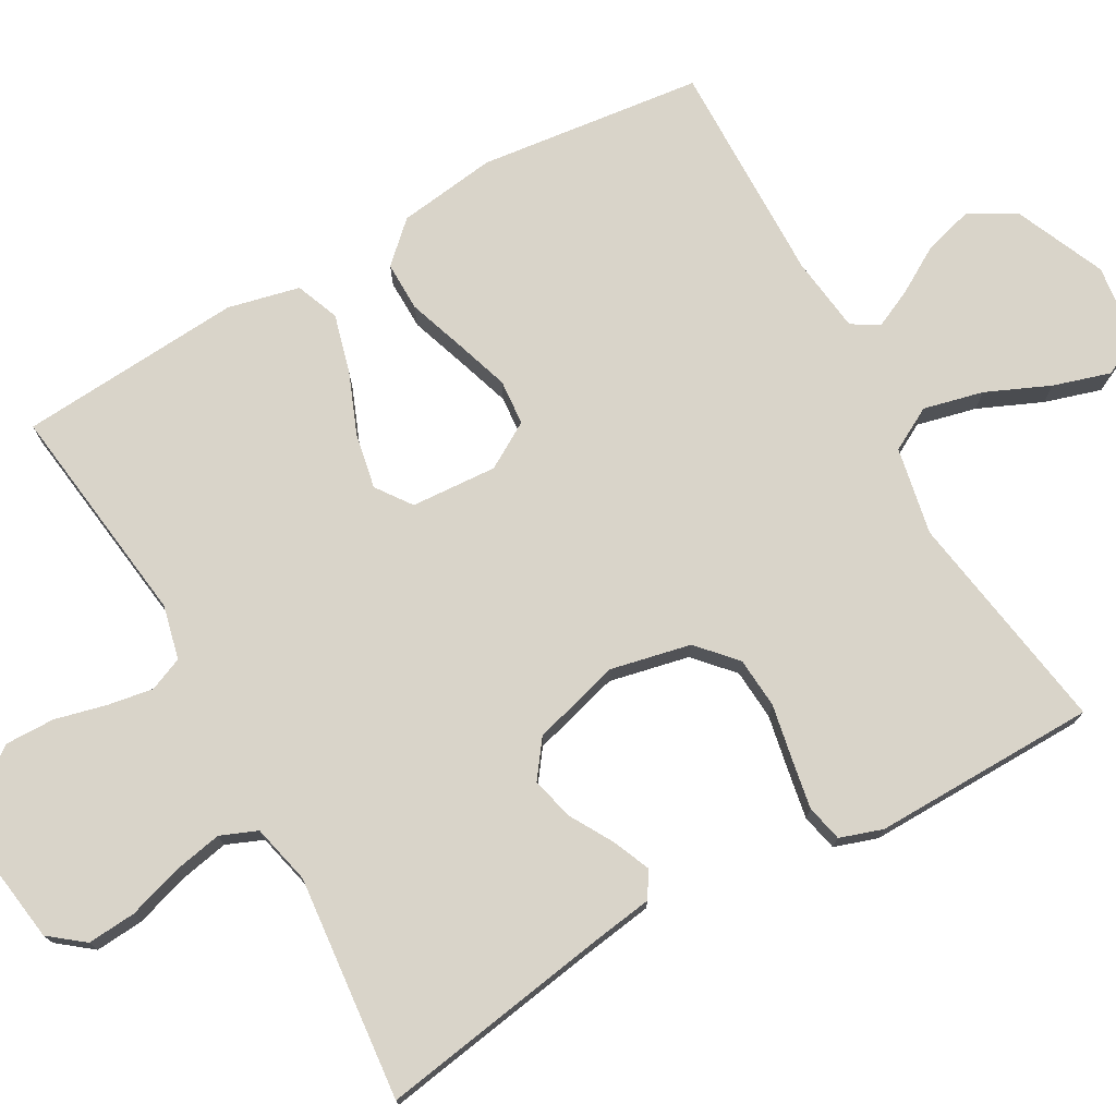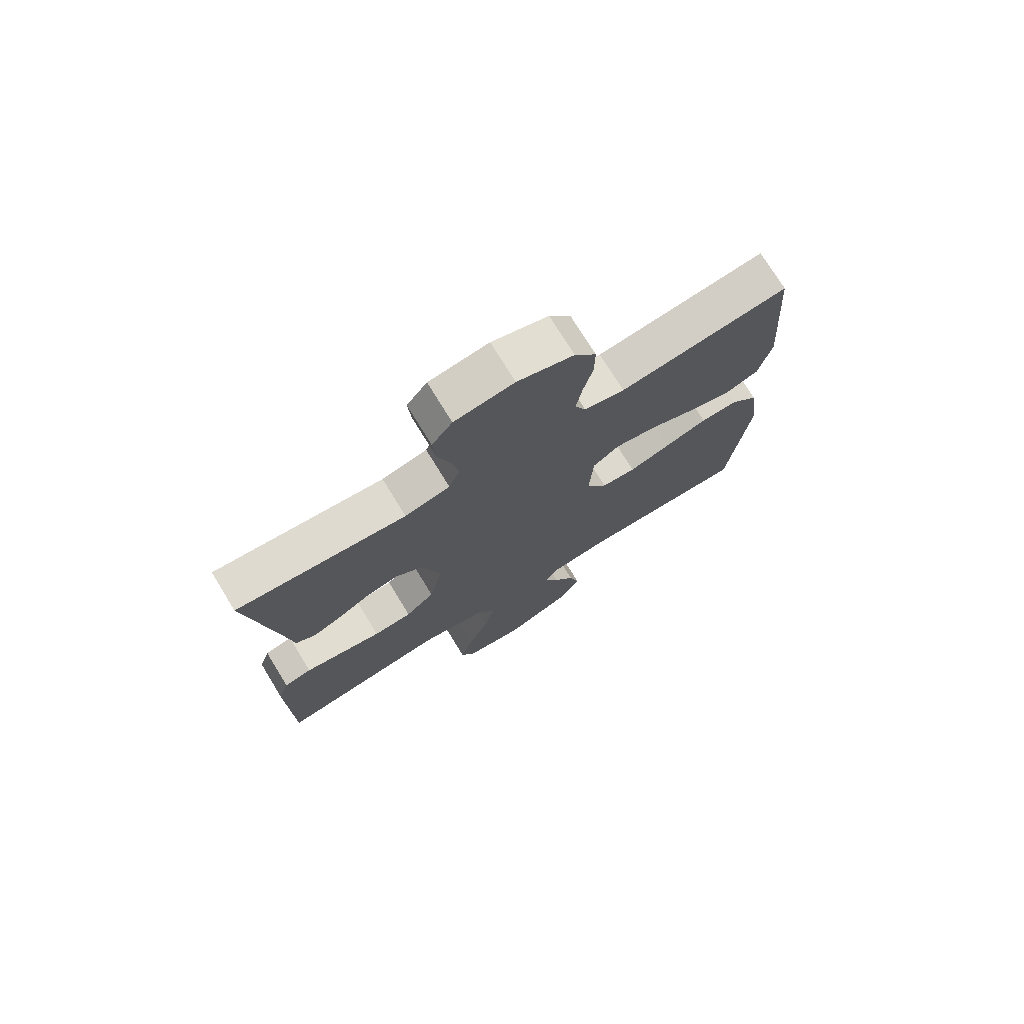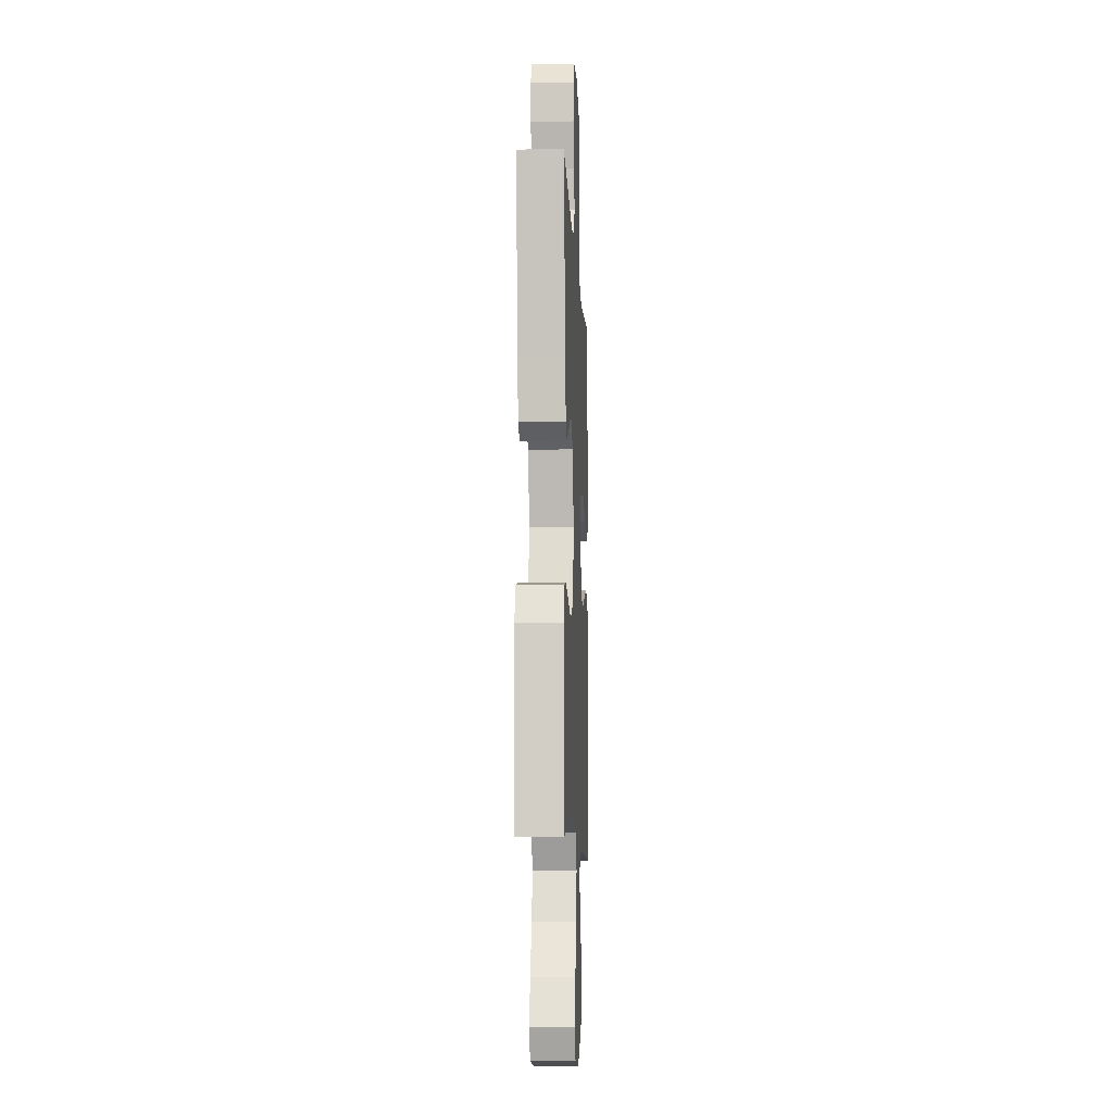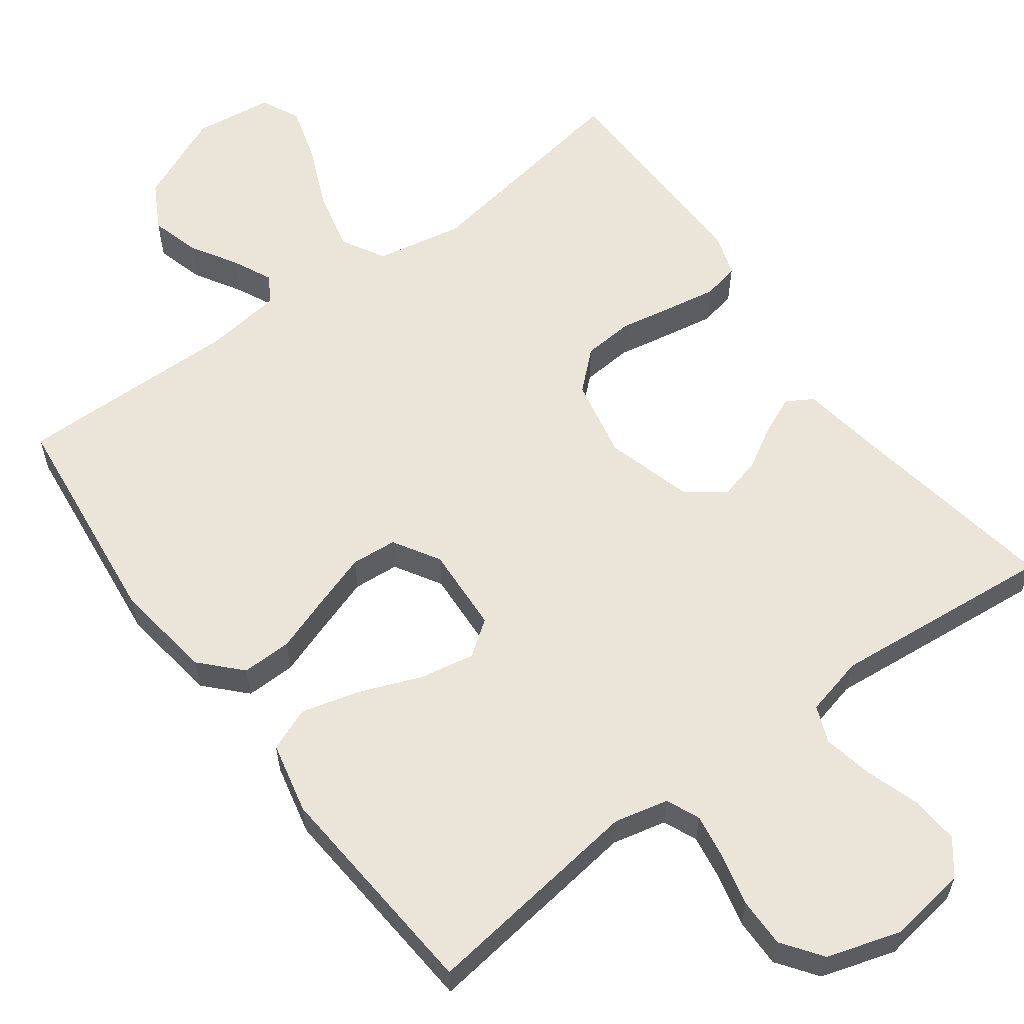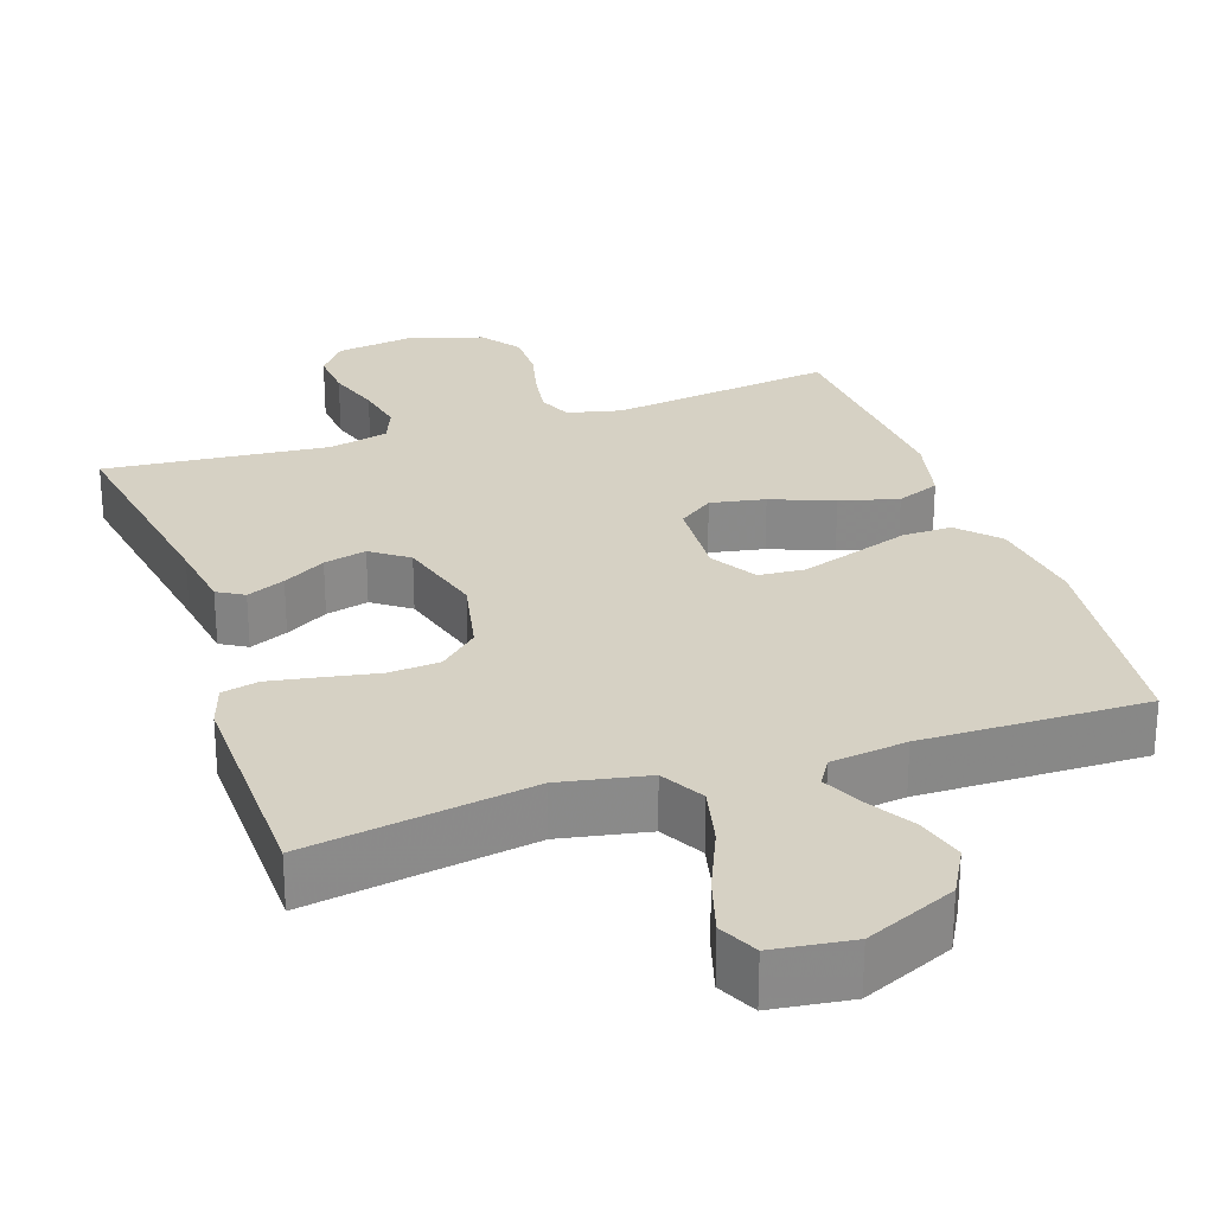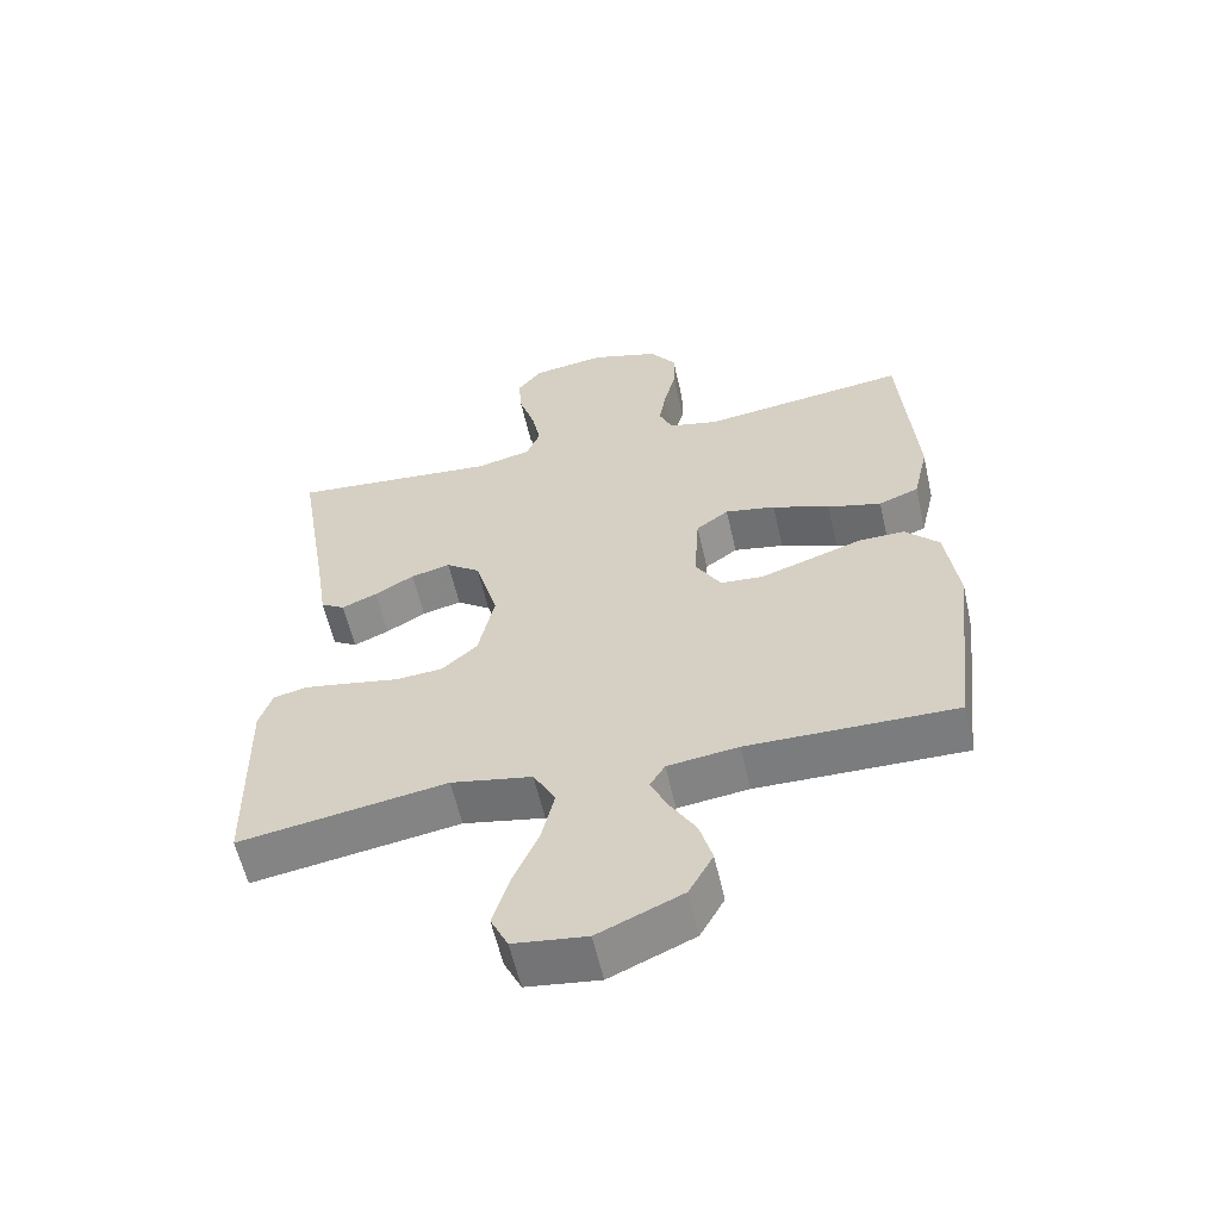
<metadata>
{"format":"obj","ext":"obj","renderer":"f3d","projection":"perspective","resolution":1024,"background":"white","views":[{"elev":74.9,"azim":60.7,"up":"+Y"},{"elev":74.5,"azim":148.5,"up":"+Z"},{"elev":-9.5,"azim":92.7,"up":"+Z"},{"elev":59.3,"azim":-36.6,"up":"+Y"},{"elev":27.0,"azim":161.1,"up":"+Y"},{"elev":-59.0,"azim":-167.3,"up":"+Z"}]}
</metadata>
<code>
v 0.5 0.07 0.5
v 0.451 0.07 0.2
v 0.437 0.07 0.106
v 0.402 0.07 0.085
v 0.351 0.07 0.107
v 0.294 0.07 0.14
v 0.237 0.07 0.154
v 0.188 0.07 0.118
v 0.155 0.07 0
v 0.178 0.07 -0.107
v 0.229 0.07 -0.153
v 0.297 0.07 -0.158
v 0.37 0.07 -0.144
v 0.437 0.07 -0.132
v 0.486 0.07 -0.143
v 0.505 0.07 -0.2
v 0.5 0.07 -0.5
v 0.2 0.07 -0.452
v 0.083 0.07 -0.475
v 0.051 0.07 -0.533
v 0.07 0.07 -0.613
v 0.107 0.07 -0.698
v 0.13 0.07 -0.774
v 0.105 0.07 -0.826
v 0 0.07 -0.84
v -0.121 0.07 -0.787
v -0.156 0.07 -0.724
v -0.138 0.07 -0.659
v -0.101 0.07 -0.597
v -0.076 0.07 -0.544
v -0.098 0.07 -0.508
v -0.2 0.07 -0.495
v -0.5 0.07 -0.5
v -0.535 0.07 -0.2
v -0.517 0.07 -0.068
v -0.468 0.07 -0.016
v -0.401 0.07 -0.017
v -0.325 0.07 -0.043
v -0.252 0.07 -0.067
v -0.191 0.07 -0.062
v -0.154 0.07 0
v -0.161 0.07 0.115
v -0.208 0.07 0.149
v -0.281 0.07 0.135
v -0.364 0.07 0.102
v -0.442 0.07 0.081
v -0.5 0.07 0.104
v -0.522 0.07 0.2
v -0.5 0.07 0.5
v -0.2 0.07 0.461
v -0.128 0.07 0.478
v -0.109 0.07 0.523
v -0.119 0.07 0.584
v -0.136 0.07 0.653
v -0.137 0.07 0.719
v -0.099 0.07 0.772
v 0 0.07 0.803
v 0.105 0.07 0.788
v 0.141 0.07 0.742
v 0.136 0.07 0.677
v 0.113 0.07 0.605
v 0.1 0.07 0.539
v 0.12 0.07 0.49
v 0.2 0.07 0.471
v 0.5 0 0.5
v 0.451 0 0.2
v 0.437 0 0.106
v 0.402 0 0.085
v 0.351 0 0.107
v 0.294 0 0.14
v 0.237 0 0.154
v 0.188 0 0.118
v 0.155 0 0
v 0.178 0 -0.107
v 0.229 0 -0.153
v 0.297 0 -0.158
v 0.37 0 -0.144
v 0.437 0 -0.132
v 0.486 0 -0.143
v 0.505 0 -0.2
v 0.5 0 -0.5
v 0.2 0 -0.452
v 0.083 0 -0.475
v 0.051 0 -0.533
v 0.07 0 -0.613
v 0.107 0 -0.698
v 0.13 0 -0.774
v 0.105 0 -0.826
v 0 0 -0.84
v -0.121 0 -0.787
v -0.156 0 -0.724
v -0.138 0 -0.659
v -0.101 0 -0.597
v -0.076 0 -0.544
v -0.098 0 -0.508
v -0.2 0 -0.495
v -0.5 0 -0.5
v -0.535 0 -0.2
v -0.517 0 -0.068
v -0.468 0 -0.016
v -0.401 0 -0.017
v -0.325 0 -0.043
v -0.252 0 -0.067
v -0.191 0 -0.062
v -0.154 0 0
v -0.161 0 0.115
v -0.208 0 0.149
v -0.281 0 0.135
v -0.364 0 0.102
v -0.442 0 0.081
v -0.5 0 0.104
v -0.522 0 0.2
v -0.5 0 0.5
v -0.2 0 0.461
v -0.128 0 0.478
v -0.109 0 0.523
v -0.119 0 0.584
v -0.136 0 0.653
v -0.137 0 0.719
v -0.099 0 0.772
v 0 0 0.803
v 0.105 0 0.788
v 0.141 0 0.742
v 0.136 0 0.677
v 0.113 0 0.605
v 0.1 0 0.539
v 0.12 0 0.49
v 0.2 0 0.471
f 58 59 60 61
f 58 61 62
f 57 58 62
f 56 57 62
f 53 54 55 56
f 52 53 56 62
f 51 52 62 63
f 47 48 49 50
f 44 45 46 47
f 43 44 47 50
f 42 43 50 51
f 35 36 37 38
f 35 38 39
f 32 33 34 35
f 31 32 35 39
f 30 31 39 40
f 26 27 28 29
f 26 29 30
f 25 26 30
f 21 22 23 24
f 20 21 24 25
f 15 16 17 18
f 15 18 19
f 12 13 14 15
f 12 15 19
f 11 12 19
f 10 11 19 20
f 3 4 5 6
f 2 3 6 7
f 64 1 2 7
f 63 64 7 8
f 41 42 51 63
f 41 63 8 9
f 20 25 30 40
f 20 40 41
f 9 10 20 41
f 125 124 123 122
f 126 125 122
f 126 122 121
f 126 121 120
f 120 119 118 117
f 126 120 117 116
f 127 126 116 115
f 114 113 112 111
f 111 110 109 108
f 114 111 108 107
f 115 114 107 106
f 102 101 100 99
f 103 102 99
f 99 98 97 96
f 103 99 96 95
f 104 103 95 94
f 93 92 91 90
f 94 93 90
f 94 90 89
f 88 87 86 85
f 89 88 85 84
f 82 81 80 79
f 83 82 79
f 79 78 77 76
f 83 79 76
f 83 76 75
f 84 83 75 74
f 70 69 68 67
f 71 70 67 66
f 71 66 65 128
f 72 71 128 127
f 127 115 106 105
f 73 72 127 105
f 104 94 89 84
f 105 104 84
f 105 84 74 73
f 1 65 66 2
f 2 66 67 3
f 3 67 68 4
f 4 68 69 5
f 5 69 70 6
f 6 70 71 7
f 7 71 72 8
f 8 72 73 9
f 9 73 74 10
f 10 74 75 11
f 11 75 76 12
f 12 76 77 13
f 13 77 78 14
f 14 78 79 15
f 15 79 80 16
f 16 80 81 17
f 17 81 82 18
f 18 82 83 19
f 19 83 84 20
f 20 84 85 21
f 21 85 86 22
f 22 86 87 23
f 23 87 88 24
f 24 88 89 25
f 25 89 90 26
f 26 90 91 27
f 27 91 92 28
f 28 92 93 29
f 29 93 94 30
f 30 94 95 31
f 31 95 96 32
f 32 96 97 33
f 33 97 98 34
f 34 98 99 35
f 35 99 100 36
f 36 100 101 37
f 37 101 102 38
f 38 102 103 39
f 39 103 104 40
f 40 104 105 41
f 41 105 106 42
f 42 106 107 43
f 43 107 108 44
f 44 108 109 45
f 45 109 110 46
f 46 110 111 47
f 47 111 112 48
f 48 112 113 49
f 49 113 114 50
f 50 114 115 51
f 51 115 116 52
f 52 116 117 53
f 53 117 118 54
f 54 118 119 55
f 55 119 120 56
f 56 120 121 57
f 57 121 122 58
f 58 122 123 59
f 59 123 124 60
f 60 124 125 61
f 61 125 126 62
f 62 126 127 63
f 63 127 128 64
f 64 128 65 1

</code>
